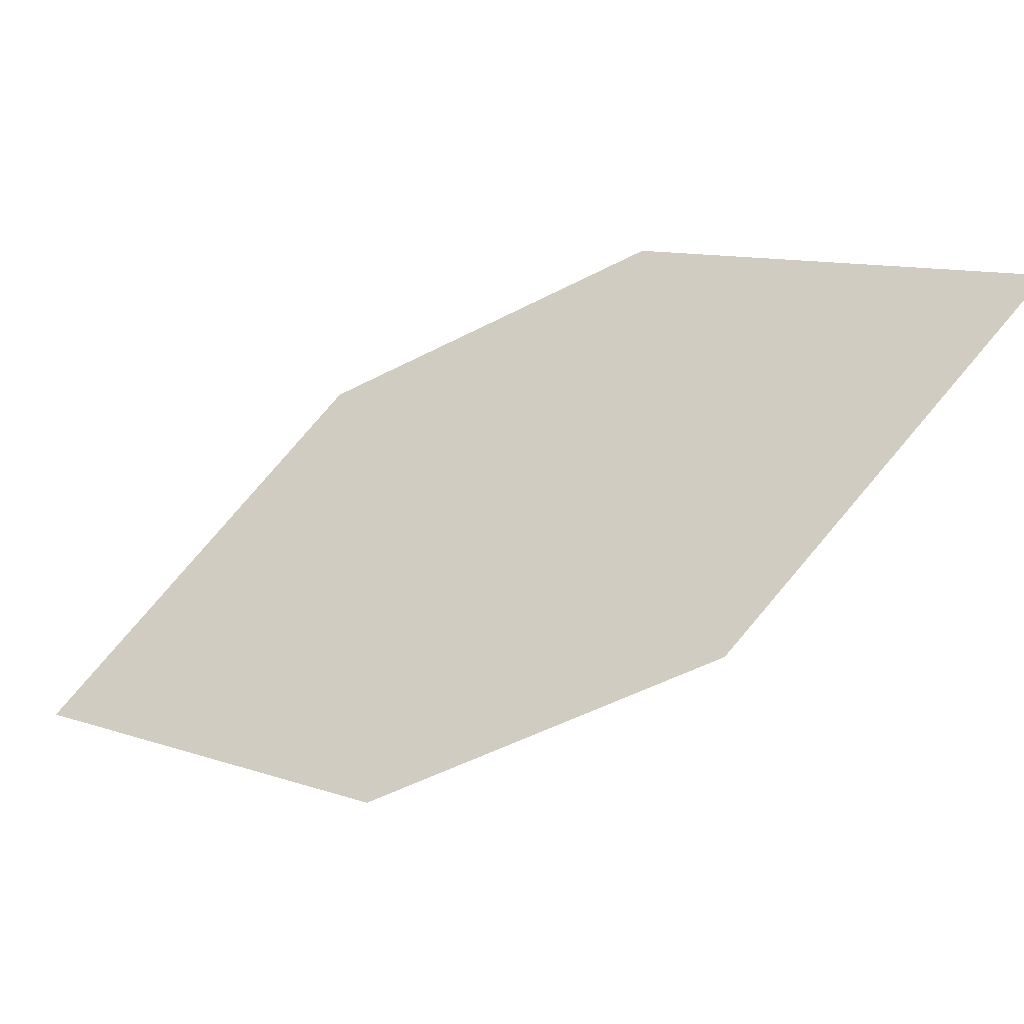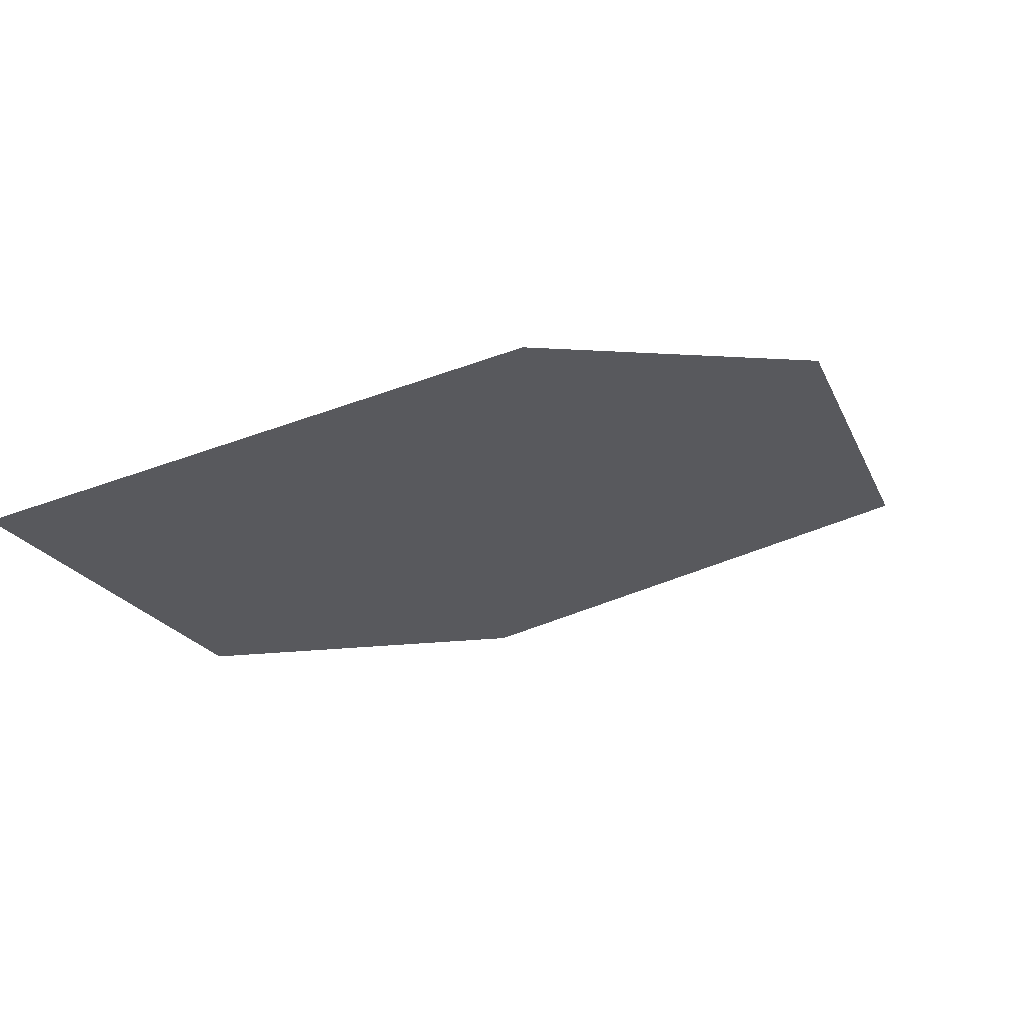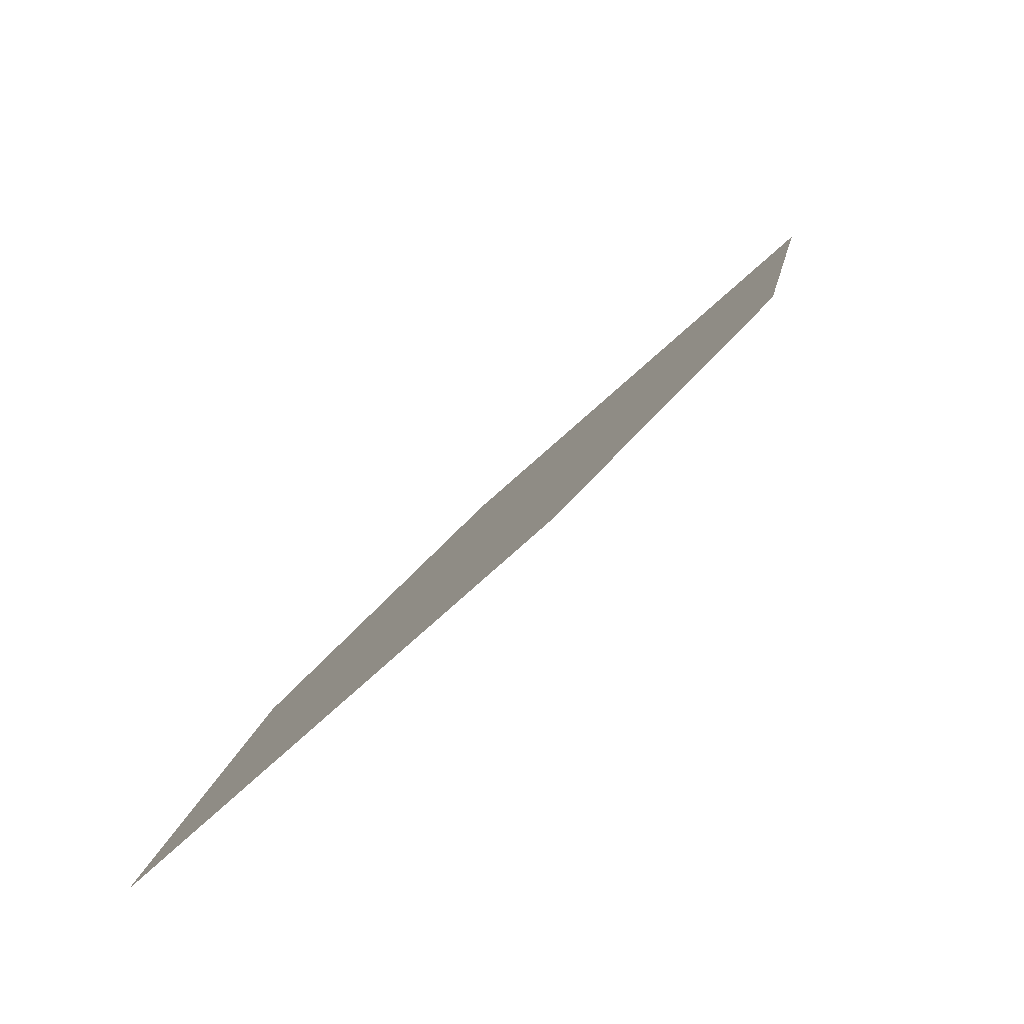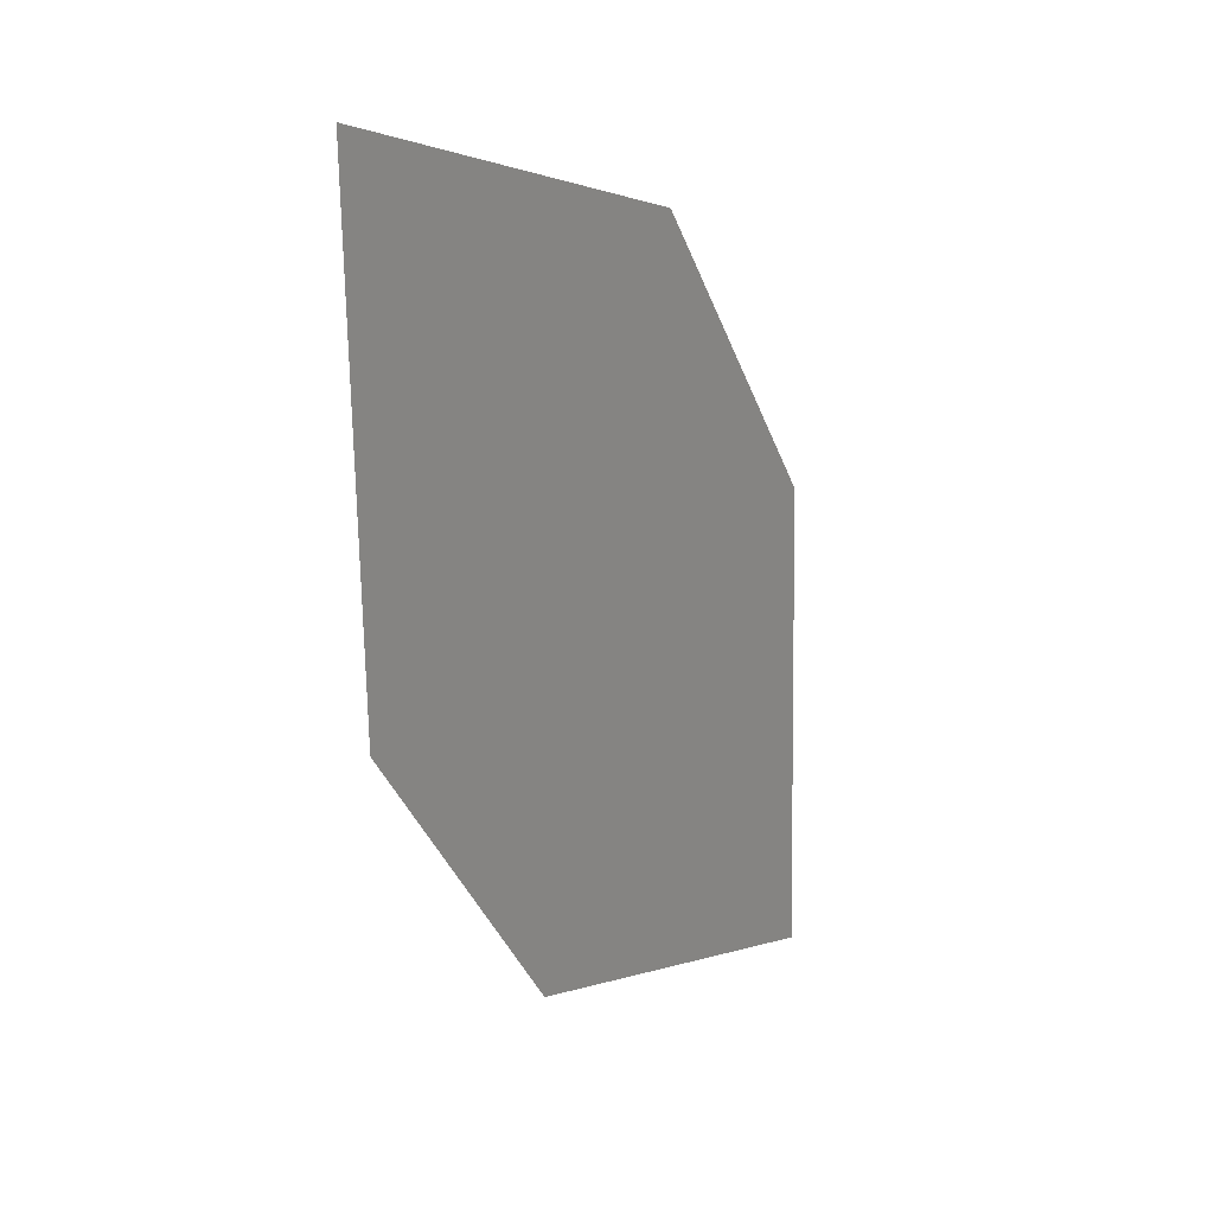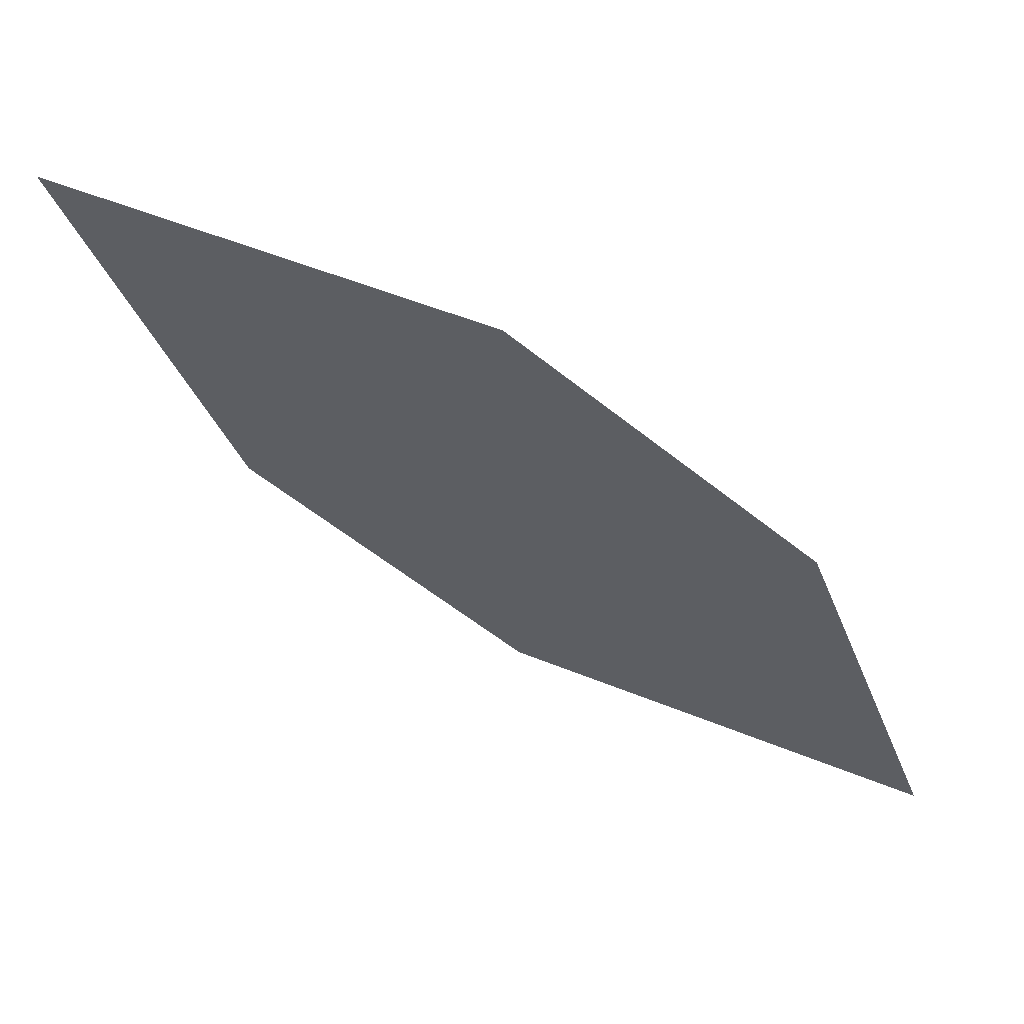
<metadata>
{"format":"obj","ext":"obj","renderer":"f3d","projection":"perspective","resolution":1024,"background":"white","views":[{"elev":43.6,"azim":140.9,"up":"+Z"},{"elev":52.6,"azim":6.5,"up":"+Y"},{"elev":80.0,"azim":-14.2,"up":"+Y"},{"elev":-4.3,"azim":-33.0,"up":"+Y"},{"elev":-8.0,"azim":-64.0,"up":"+Z"}]}
</metadata>
<code>
o leaves.020
v -0.1385 0.2298 0.6966
v -0.151 0.2753 0.7142
v -0.2244 0.2929 0.7569
v -0.1833 0.2264 0.7193
v -0.2119 0.2474 0.7394
v -0.1796 0.2963 0.7343
f 1 2 6 3
f 1 3 5 4

</code>
